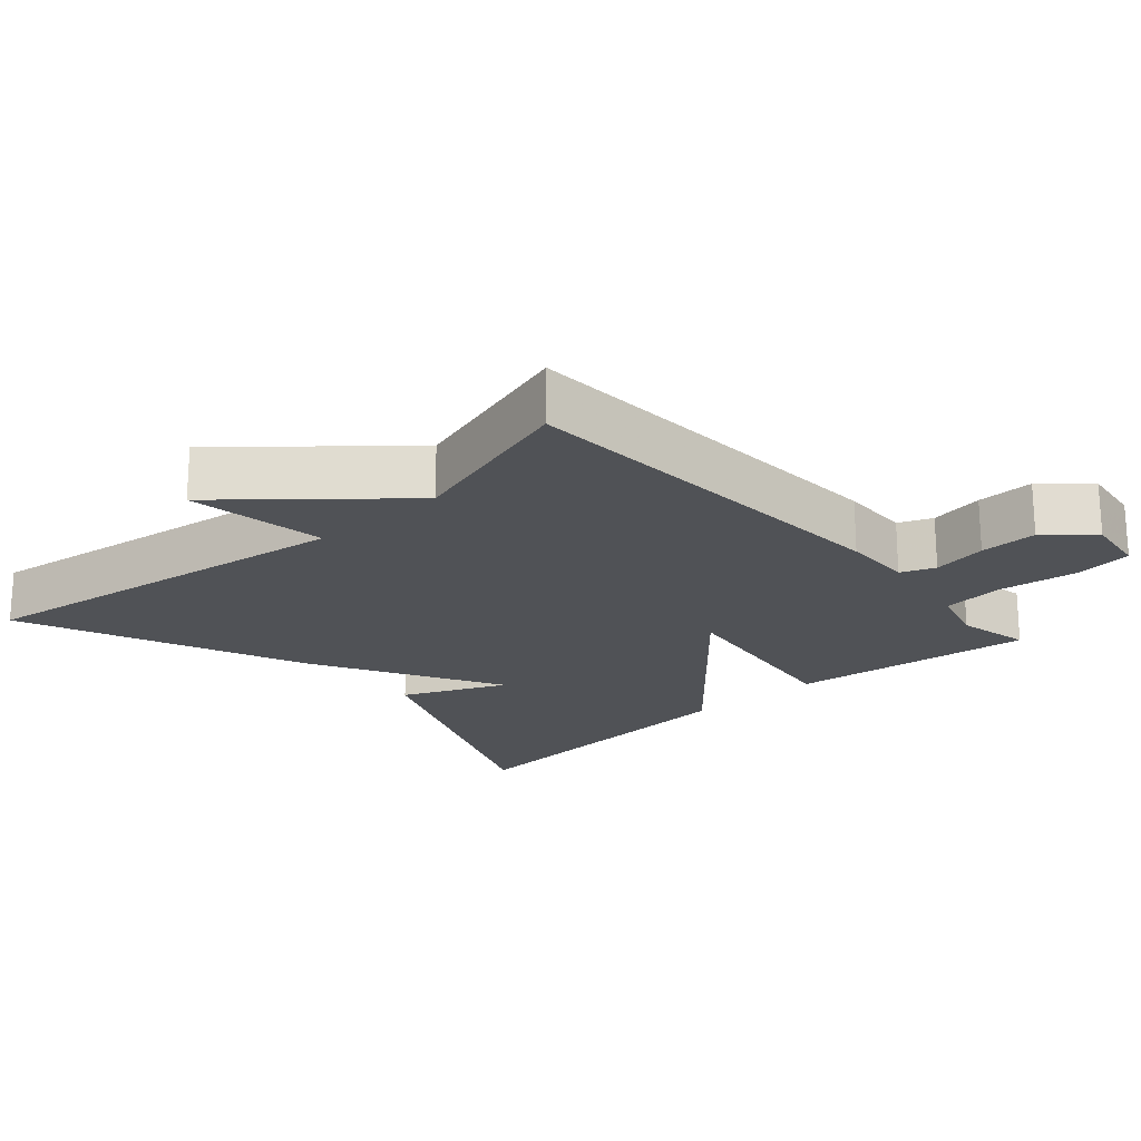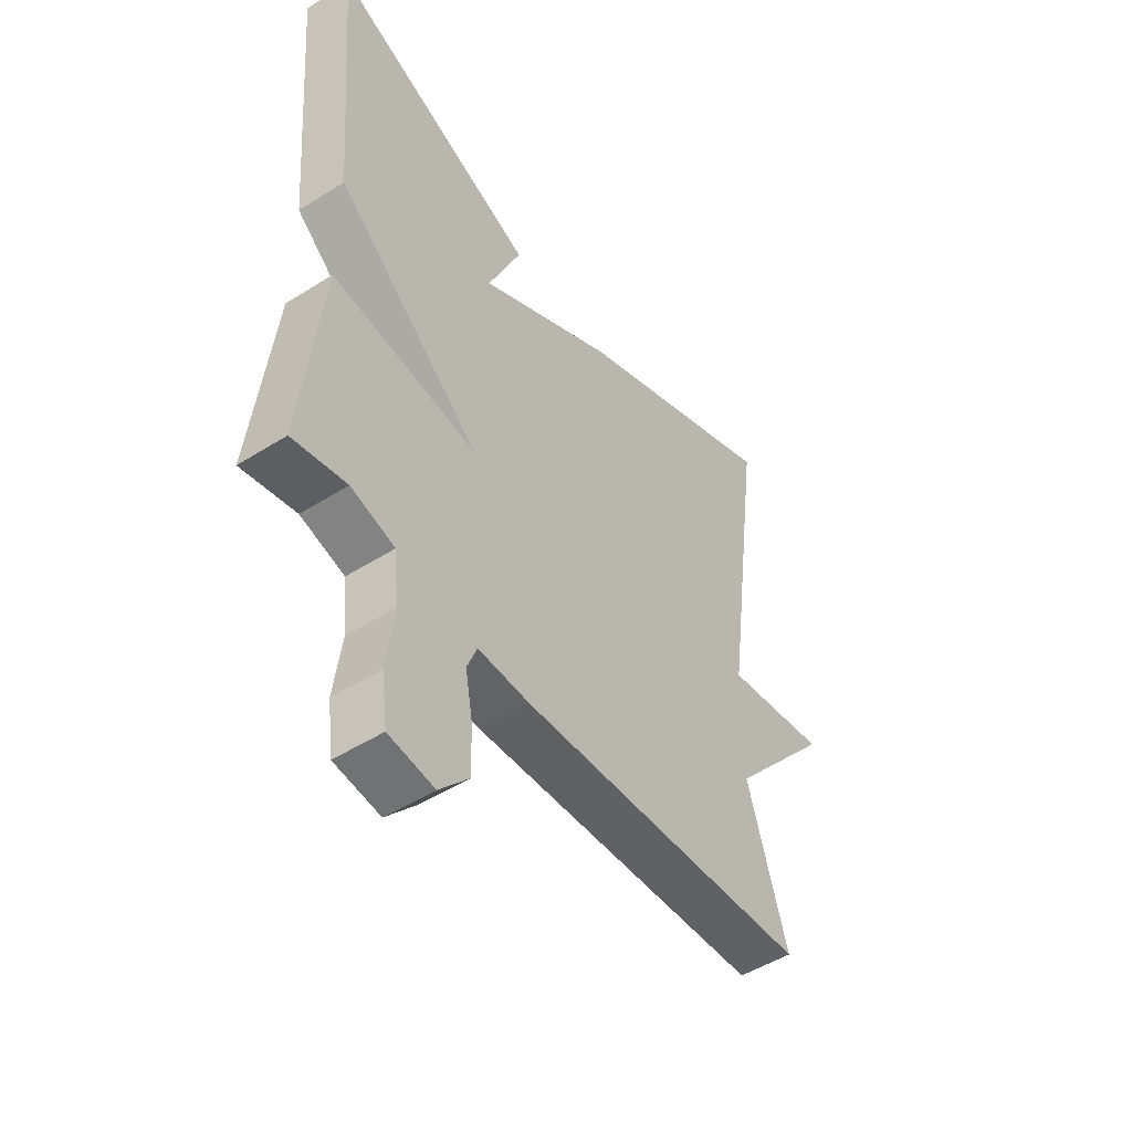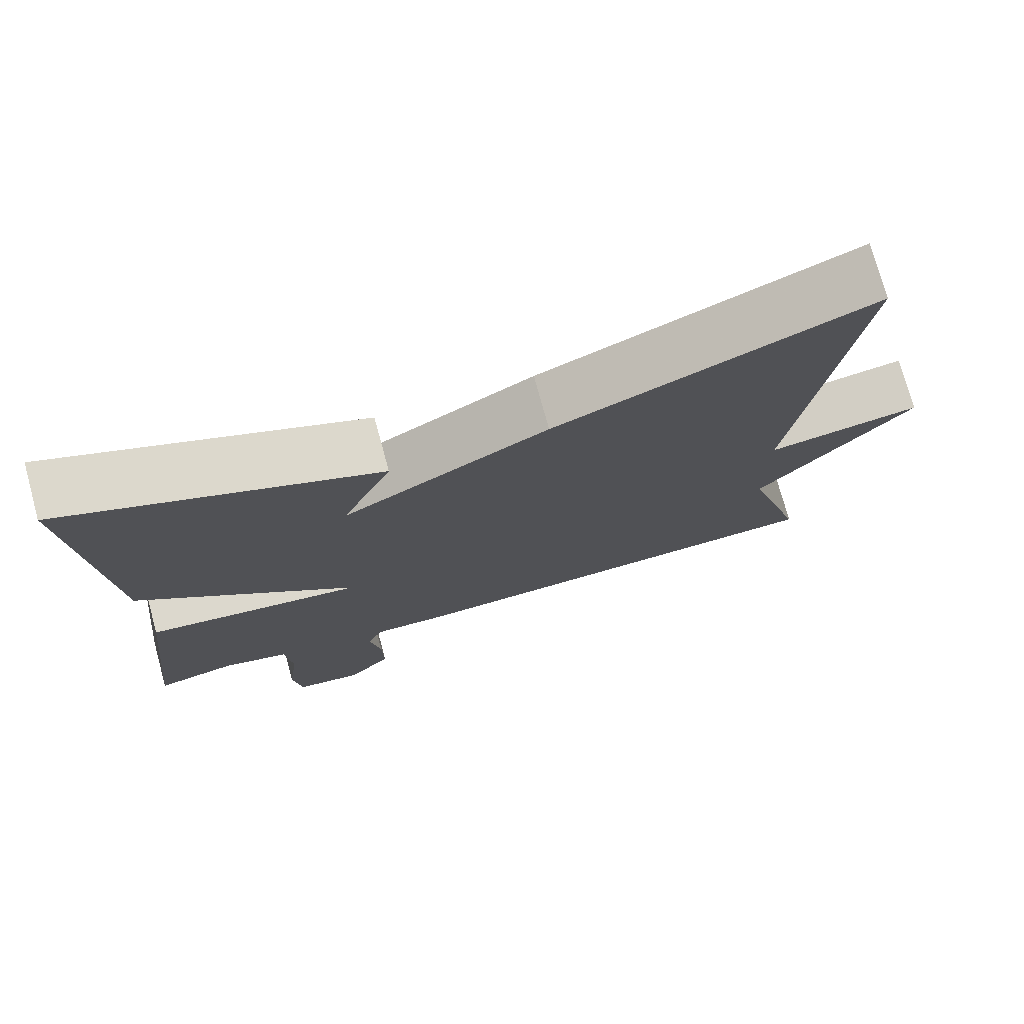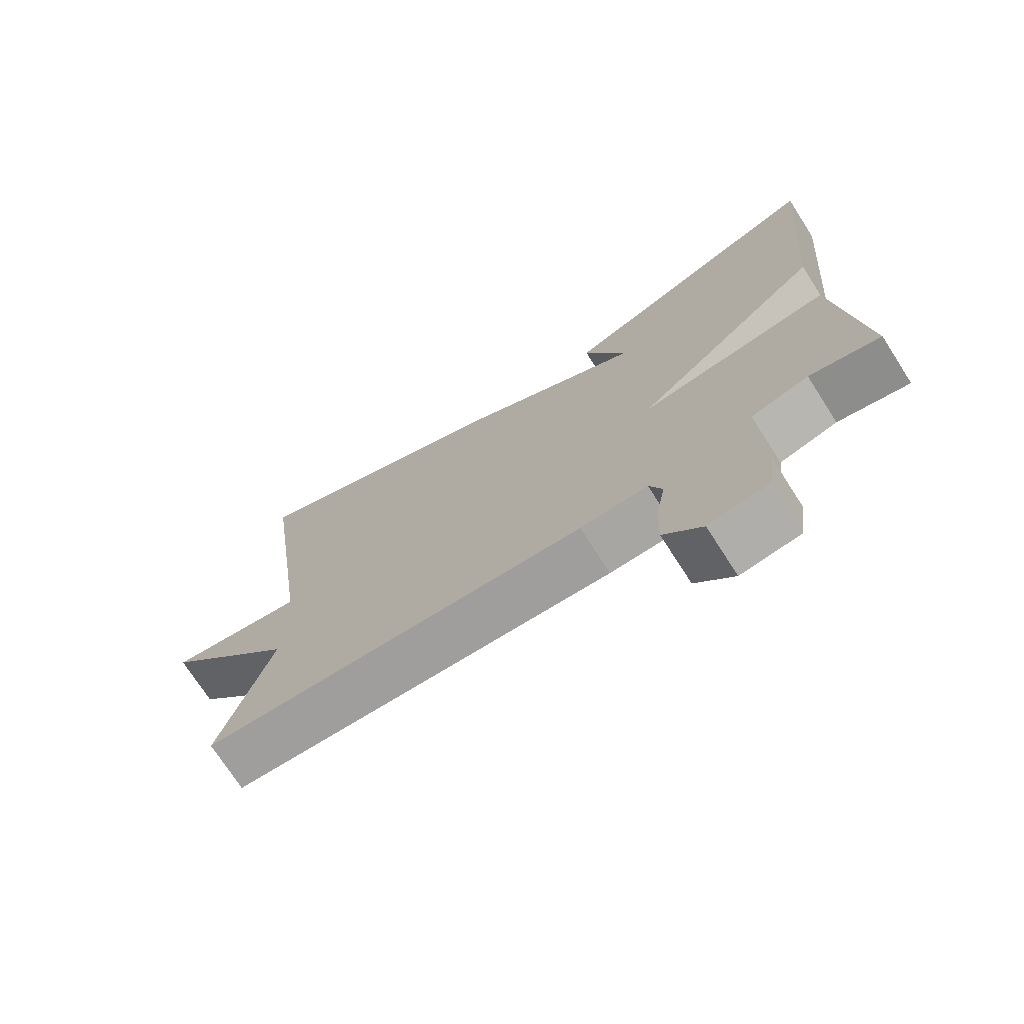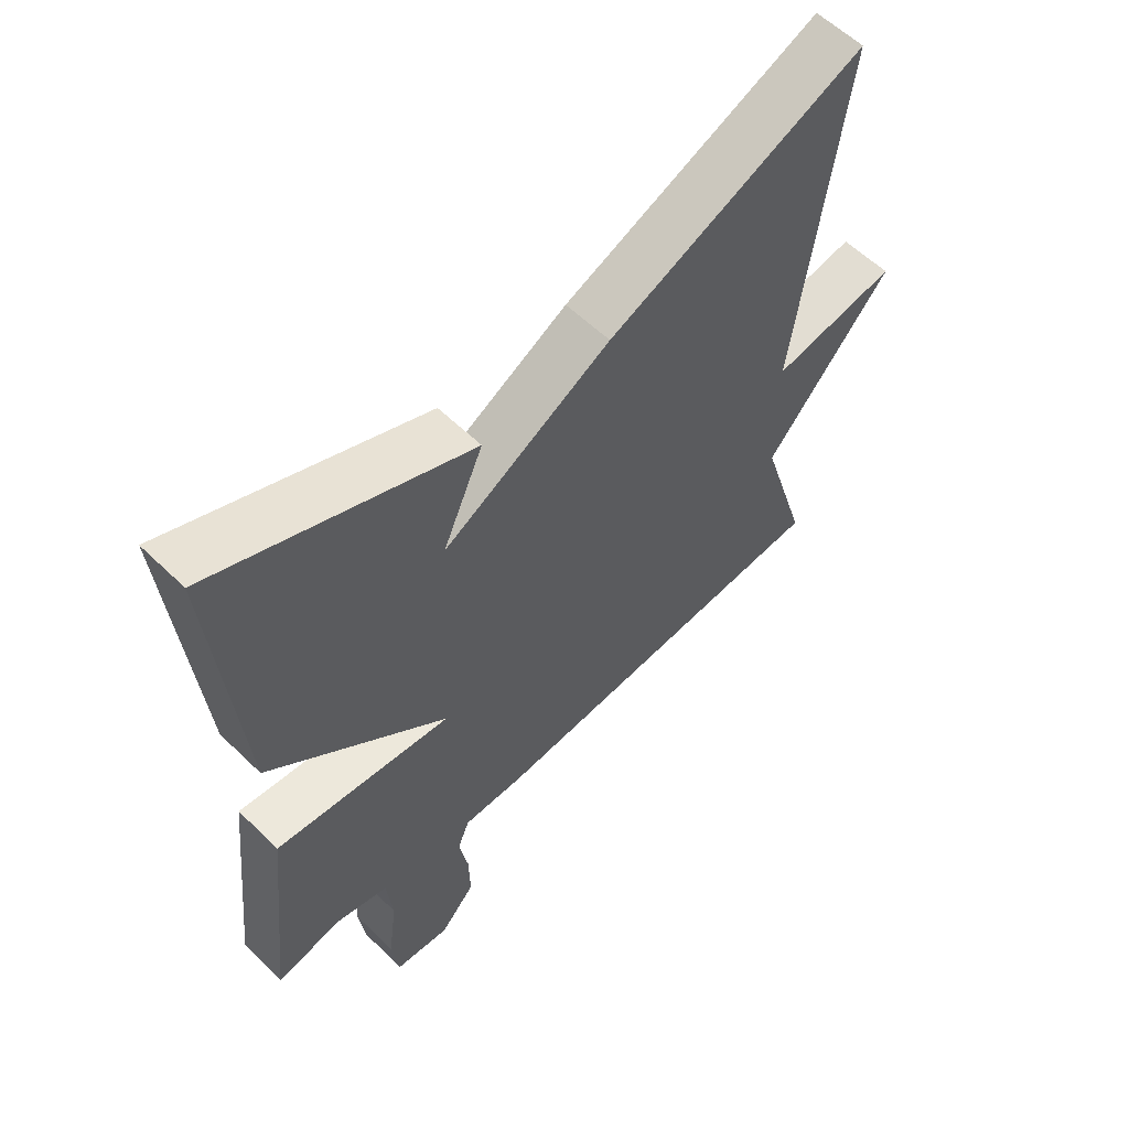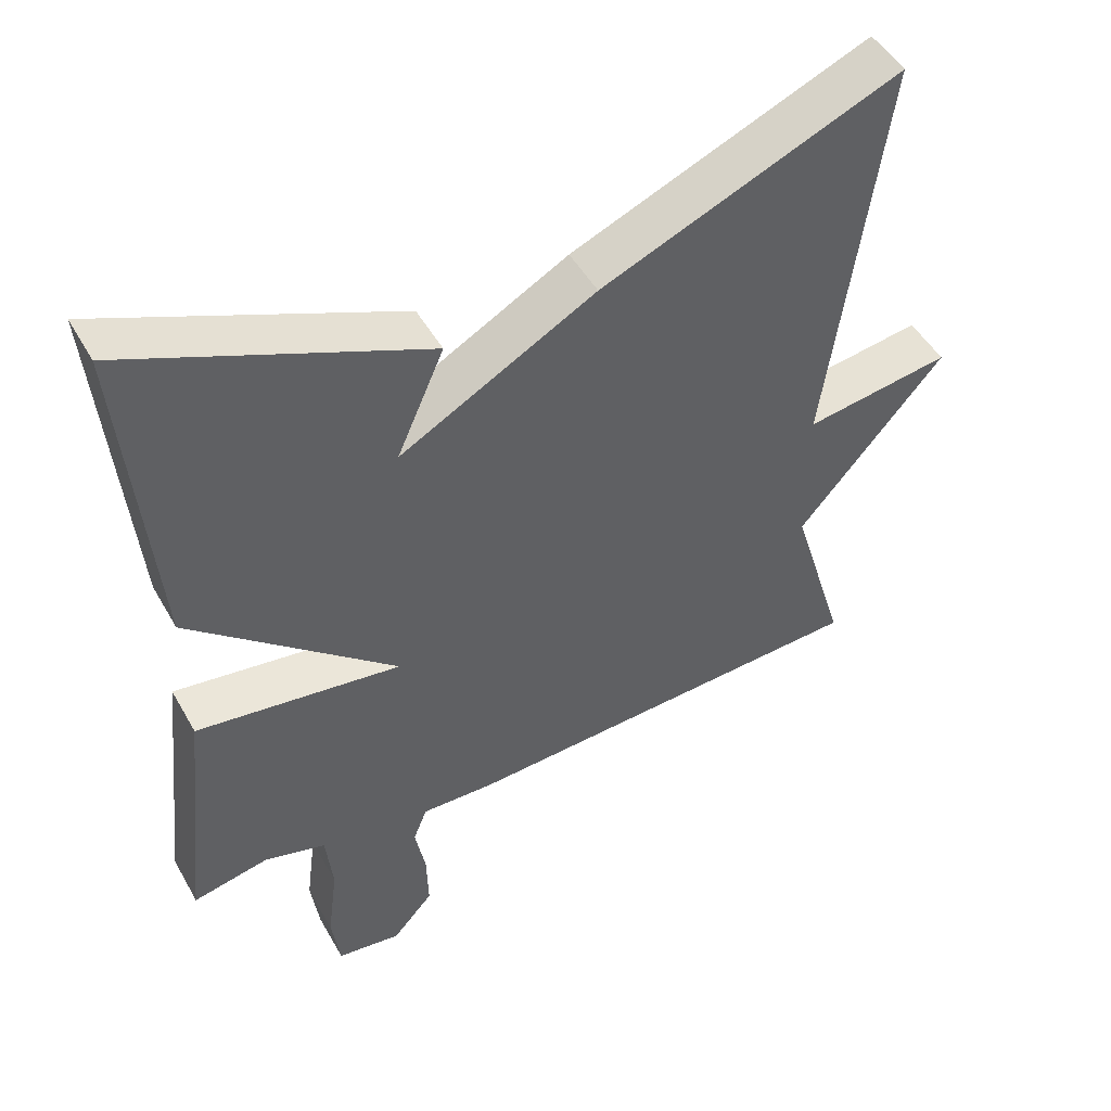
<metadata>
{"format":"obj","ext":"obj","renderer":"f3d","projection":"perspective","resolution":1024,"background":"white","views":[{"elev":-20.7,"azim":131.6,"up":"+Y"},{"elev":-49.6,"azim":-55.1,"up":"+Z"},{"elev":75.1,"azim":-15.3,"up":"+Z"},{"elev":-73.0,"azim":-147.3,"up":"+Z"},{"elev":58.6,"azim":-45.1,"up":"+Z"},{"elev":48.9,"azim":-28.5,"up":"+Z"}]}
</metadata>
<code>
v -0.5 0.07 -0.5
v -0.462 0.07 -0.154
v -0.184 0.07 -0.193
v -0.462 0.07 0.046
v -0.5 0.07 0.5
v -0.102 0.07 0.332
v -0.166 0.07 0.186
v 0.098 0.07 0.332
v 0.5 0.07 0.5
v 0.425 0.07 -0.051
v 0.622 0.07 -0.021
v 0.425 0.07 -0.251
v 0.5 0.07 -0.5
v -0.062 0.07 -0.529
v -0.161 0.07 -0.526
v -0.18 0.07 -0.574
v -0.166 0.07 -0.651
v -0.164 0.07 -0.732
v -0.22 0.07 -0.795
v -0.307 0.07 -0.783
v -0.318 0.07 -0.7
v -0.304 0.07 -0.591
v -0.313 0.07 -0.502
v -0.397 0.07 -0.478
v -0.5 0 -0.5
v -0.462 0 -0.154
v -0.184 0 -0.193
v -0.462 0 0.046
v -0.5 0 0.5
v -0.102 0 0.332
v -0.166 0 0.186
v 0.098 0 0.332
v 0.5 0 0.5
v 0.425 0 -0.051
v 0.622 0 -0.021
v 0.425 0 -0.251
v 0.5 0 -0.5
v -0.062 0 -0.529
v -0.161 0 -0.526
v -0.18 0 -0.574
v -0.166 0 -0.651
v -0.164 0 -0.732
v -0.22 0 -0.795
v -0.307 0 -0.783
v -0.318 0 -0.7
v -0.304 0 -0.591
v -0.313 0 -0.502
v -0.397 0 -0.478
f 20 21 22
f 19 20 22
f 18 19 22
f 17 18 22
f 16 17 22
f 15 16 22 23
f 15 23 24
f 14 15 24
f 13 14 24
f 12 13 24
f 12 24 1
f 11 12 1
f 10 11 1
f 7 8 9 10
f 5 6 7
f 3 4 5 7
f 1 2 3
f 10 1 3
f 3 7 10
f 46 45 44
f 46 44 43
f 46 43 42
f 46 42 41
f 46 41 40
f 47 46 40 39
f 48 47 39
f 48 39 38
f 48 38 37
f 48 37 36
f 25 48 36
f 25 36 35
f 25 35 34
f 34 33 32 31
f 31 30 29
f 31 29 28 27
f 27 26 25
f 27 25 34
f 34 31 27
f 1 25 26 2
f 2 26 27 3
f 3 27 28 4
f 4 28 29 5
f 5 29 30 6
f 6 30 31 7
f 7 31 32 8
f 8 32 33 9
f 9 33 34 10
f 10 34 35 11
f 11 35 36 12
f 12 36 37 13
f 13 37 38 14
f 14 38 39 15
f 15 39 40 16
f 16 40 41 17
f 17 41 42 18
f 18 42 43 19
f 19 43 44 20
f 20 44 45 21
f 21 45 46 22
f 22 46 47 23
f 23 47 48 24
f 24 48 25 1

</code>
